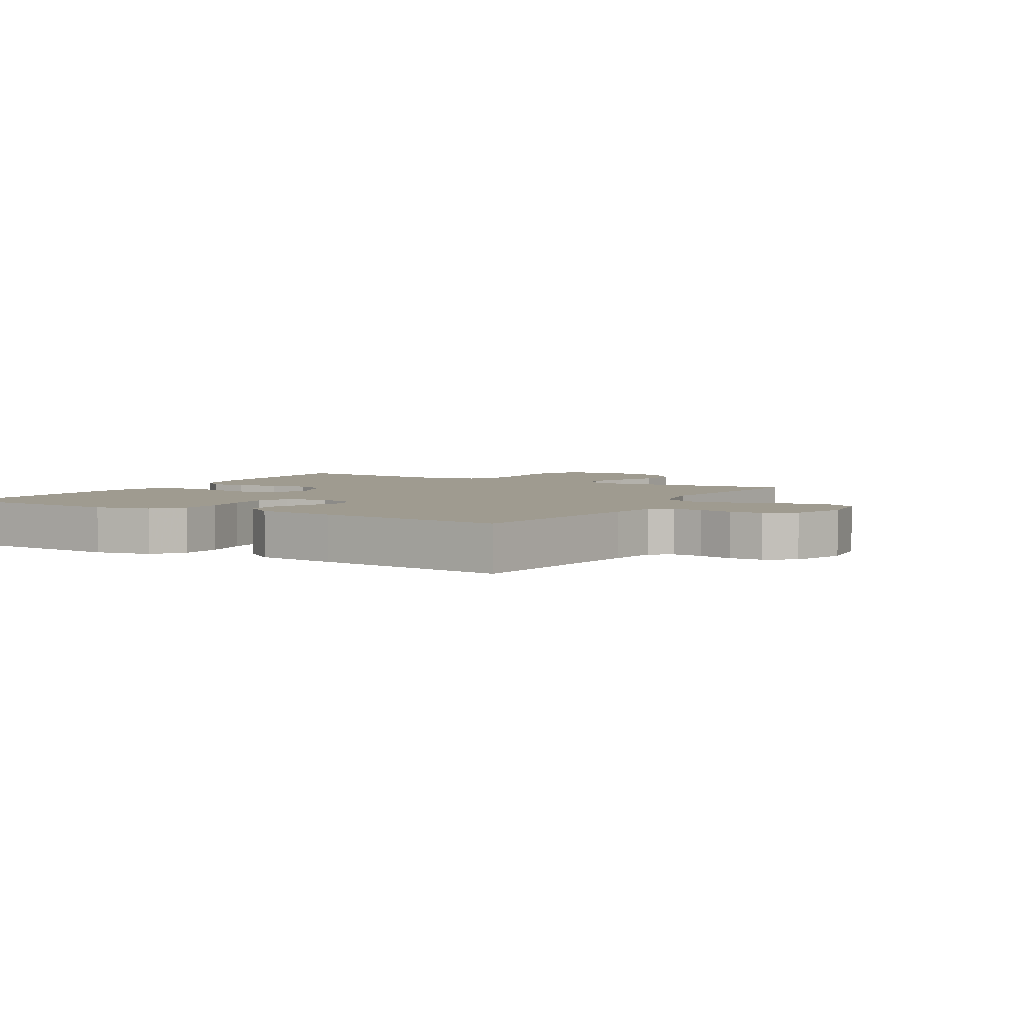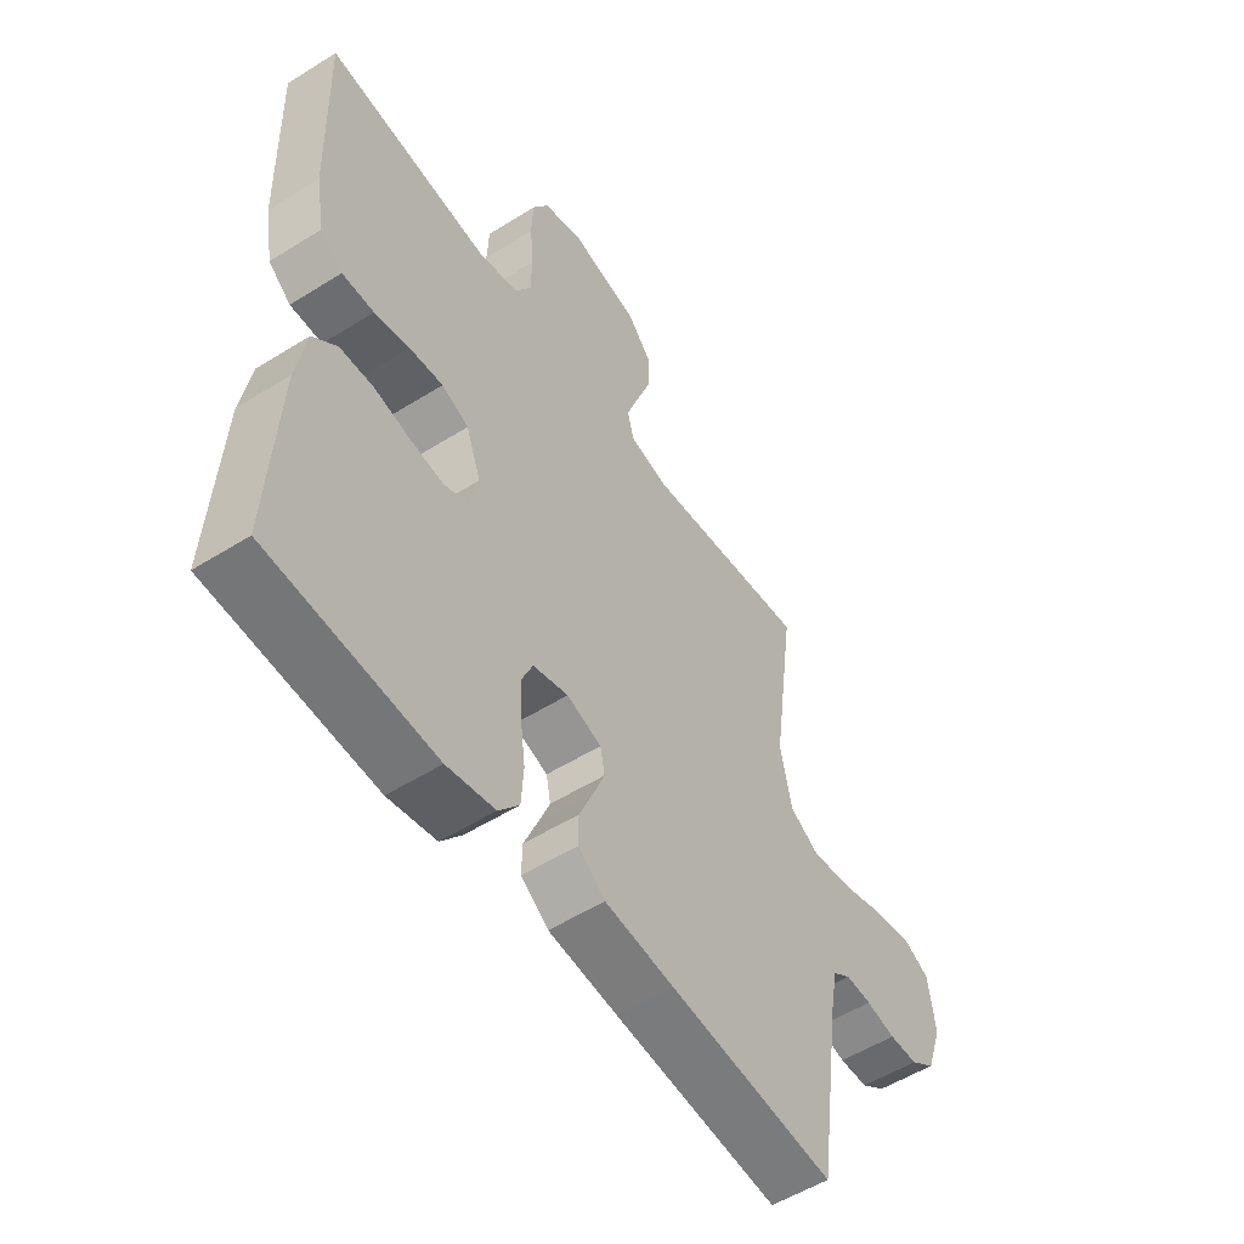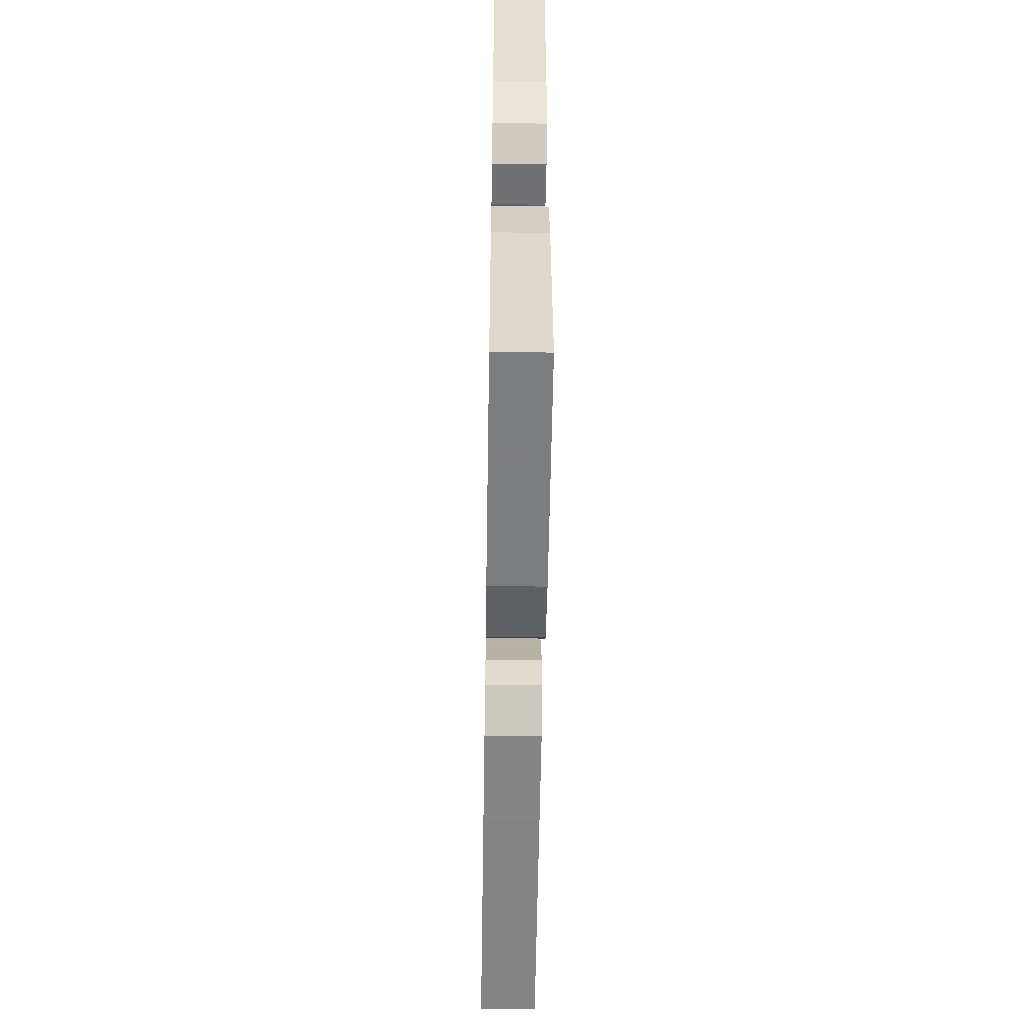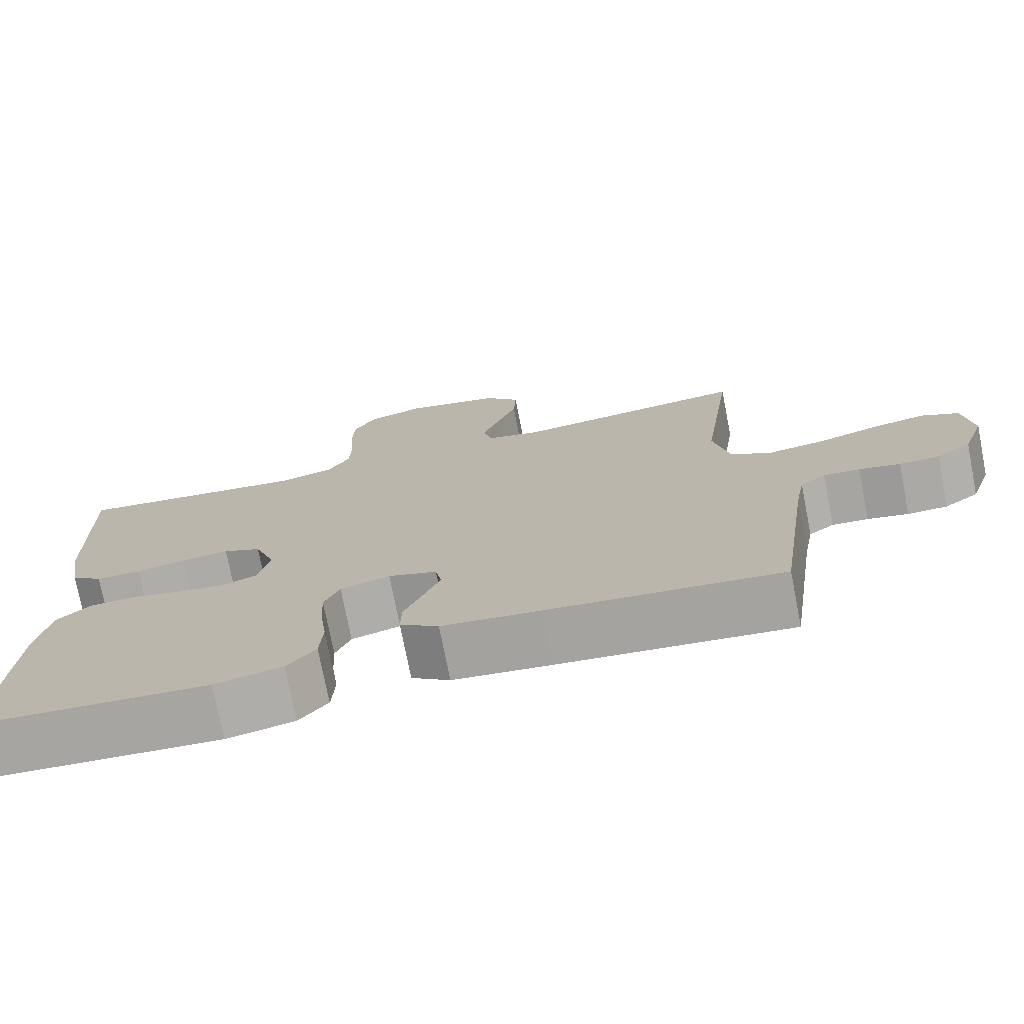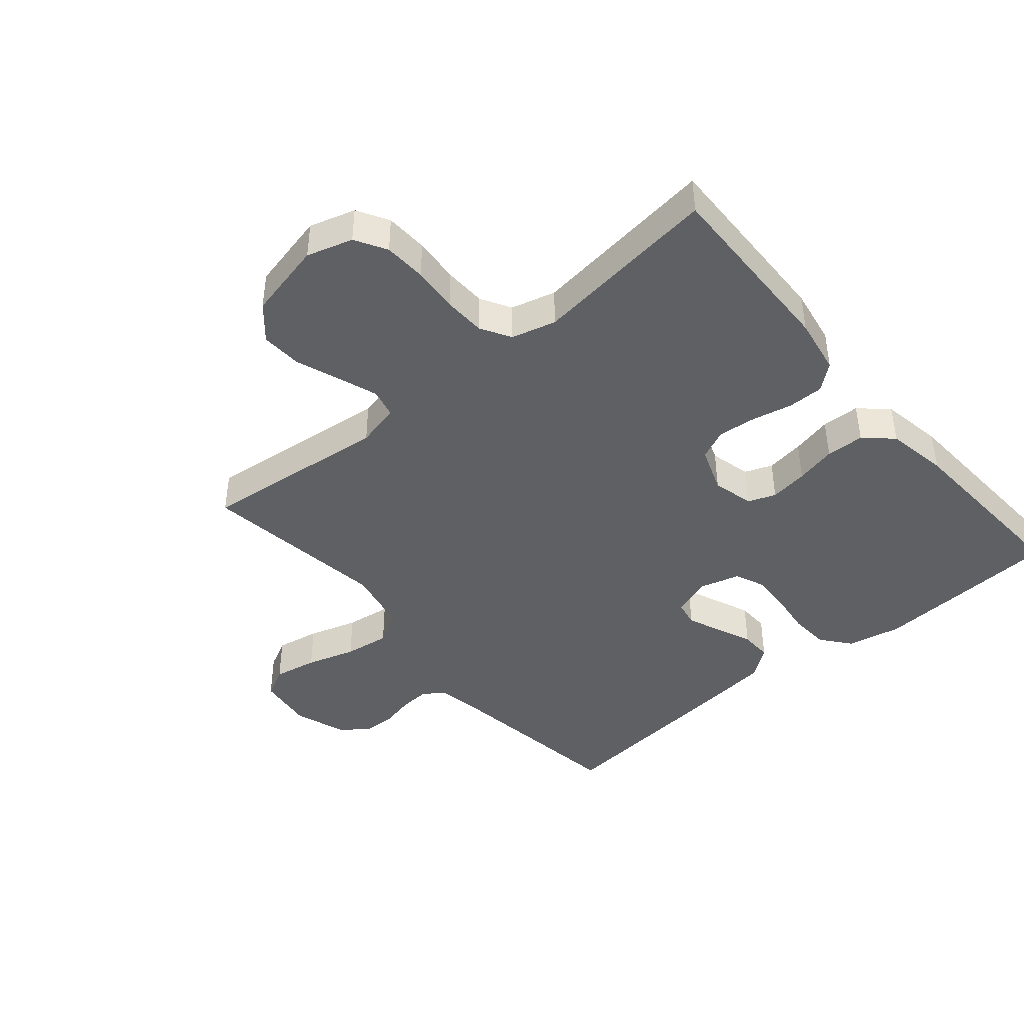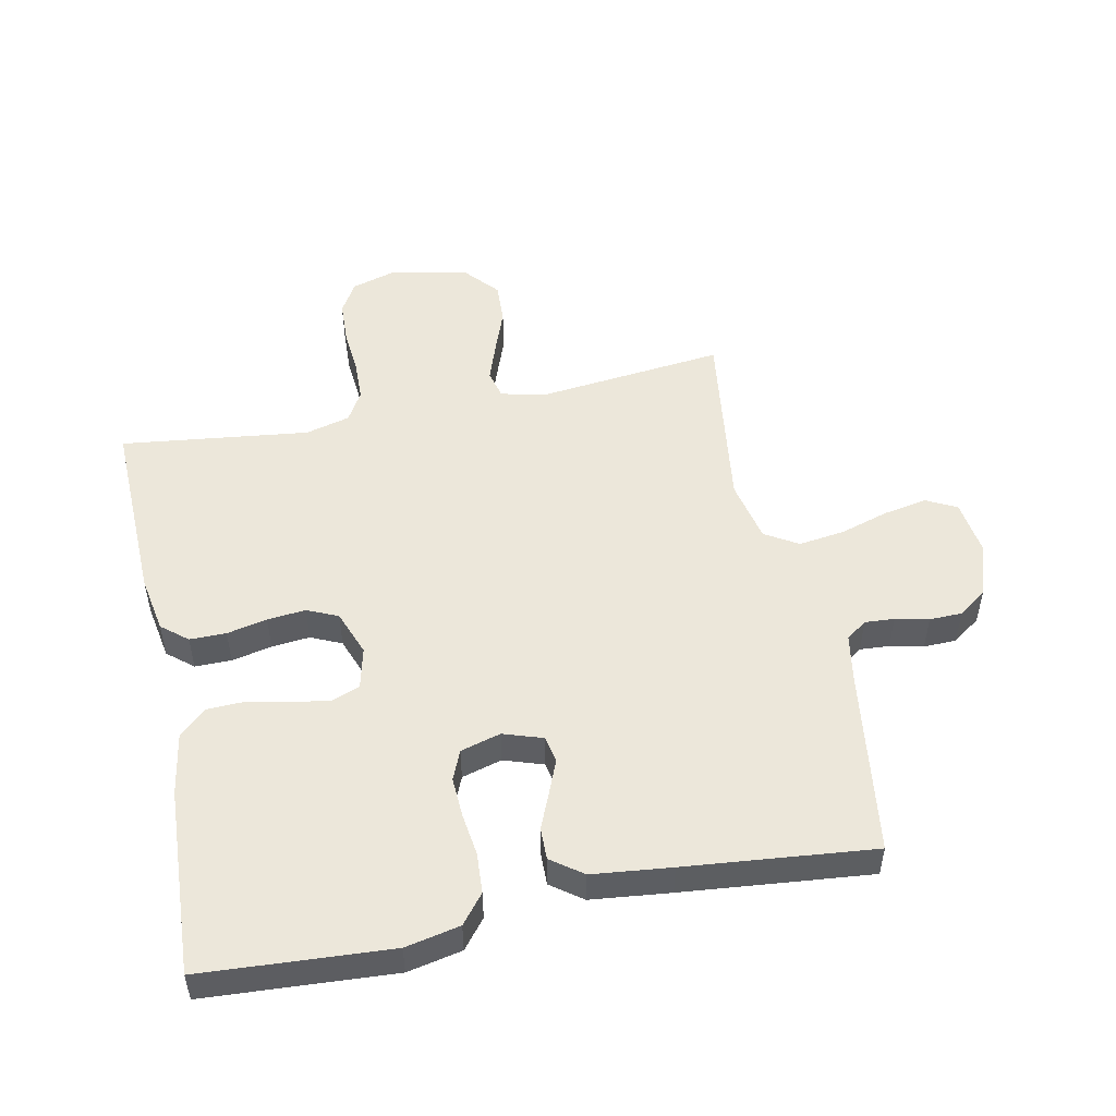
<metadata>
{"format":"obj","ext":"obj","renderer":"f3d","projection":"perspective","resolution":1024,"background":"white","views":[{"elev":4.0,"azim":-149.9,"up":"+Y"},{"elev":-54.0,"azim":123.7,"up":"+Z"},{"elev":-55.3,"azim":89.1,"up":"+Z"},{"elev":-75.0,"azim":-168.9,"up":"+Z"},{"elev":-42.9,"azim":40.3,"up":"+Y"},{"elev":50.9,"azim":168.3,"up":"+Y"}]}
</metadata>
<code>
v -0.5 0.07 -0.5
v -0.542 0.07 -0.2
v -0.555 0.07 -0.127
v -0.588 0.07 -0.103
v -0.635 0.07 -0.106
v -0.688 0.07 -0.118
v -0.74 0.07 -0.117
v -0.785 0.07 -0.085
v -0.814 0.07 0
v -0.802 0.07 0.09
v -0.754 0.07 0.115
v -0.684 0.07 0.102
v -0.606 0.07 0.078
v -0.533 0.07 0.068
v -0.48 0.07 0.1
v -0.459 0.07 0.2
v -0.5 0.07 0.5
v -0.2 0.07 0.467
v -0.13 0.07 0.484
v -0.119 0.07 0.53
v -0.141 0.07 0.593
v -0.167 0.07 0.663
v -0.17 0.07 0.729
v -0.124 0.07 0.782
v 0 0.07 0.81
v 0.073 0.07 0.788
v 0.102 0.07 0.738
v 0.105 0.07 0.67
v 0.099 0.07 0.597
v 0.101 0.07 0.53
v 0.129 0.07 0.482
v 0.2 0.07 0.463
v 0.5 0.07 0.5
v 0.492 0.07 0.2
v 0.476 0.07 0.109
v 0.435 0.07 0.075
v 0.377 0.07 0.075
v 0.313 0.07 0.089
v 0.252 0.07 0.095
v 0.203 0.07 0.073
v 0.176 0.07 0
v 0.192 0.07 -0.066
v 0.236 0.07 -0.083
v 0.297 0.07 -0.074
v 0.362 0.07 -0.059
v 0.423 0.07 -0.061
v 0.467 0.07 -0.101
v 0.484 0.07 -0.2
v 0.5 0.07 -0.5
v 0.2 0.07 -0.519
v 0.113 0.07 -0.501
v 0.076 0.07 -0.455
v 0.072 0.07 -0.391
v 0.081 0.07 -0.322
v 0.084 0.07 -0.259
v 0.064 0.07 -0.212
v 0 0.07 -0.194
v -0.063 0.07 -0.215
v -0.071 0.07 -0.257
v -0.049 0.07 -0.311
v -0.025 0.07 -0.368
v -0.024 0.07 -0.419
v -0.074 0.07 -0.456
v -0.2 0.07 -0.47
v -0.5 0 -0.5
v -0.542 0 -0.2
v -0.555 0 -0.127
v -0.588 0 -0.103
v -0.635 0 -0.106
v -0.688 0 -0.118
v -0.74 0 -0.117
v -0.785 0 -0.085
v -0.814 0 0
v -0.802 0 0.09
v -0.754 0 0.115
v -0.684 0 0.102
v -0.606 0 0.078
v -0.533 0 0.068
v -0.48 0 0.1
v -0.459 0 0.2
v -0.5 0 0.5
v -0.2 0 0.467
v -0.13 0 0.484
v -0.119 0 0.53
v -0.141 0 0.593
v -0.167 0 0.663
v -0.17 0 0.729
v -0.124 0 0.782
v 0 0 0.81
v 0.073 0 0.788
v 0.102 0 0.738
v 0.105 0 0.67
v 0.099 0 0.597
v 0.101 0 0.53
v 0.129 0 0.482
v 0.2 0 0.463
v 0.5 0 0.5
v 0.492 0 0.2
v 0.476 0 0.109
v 0.435 0 0.075
v 0.377 0 0.075
v 0.313 0 0.089
v 0.252 0 0.095
v 0.203 0 0.073
v 0.176 0 0
v 0.192 0 -0.066
v 0.236 0 -0.083
v 0.297 0 -0.074
v 0.362 0 -0.059
v 0.423 0 -0.061
v 0.467 0 -0.101
v 0.484 0 -0.2
v 0.5 0 -0.5
v 0.2 0 -0.519
v 0.113 0 -0.501
v 0.076 0 -0.455
v 0.072 0 -0.391
v 0.081 0 -0.322
v 0.084 0 -0.259
v 0.064 0 -0.212
v 0 0 -0.194
v -0.063 0 -0.215
v -0.071 0 -0.257
v -0.049 0 -0.311
v -0.025 0 -0.368
v -0.024 0 -0.419
v -0.074 0 -0.456
v -0.2 0 -0.47
f 63 64 1 2
f 60 61 62 63
f 59 60 63 2
f 58 59 2 3
f 57 58 3 4
f 51 52 53 54
f 51 54 55
f 50 51 55
f 49 50 55 56
f 47 48 49 56
f 44 45 46 47
f 43 44 47 56
f 35 36 37 38
f 35 38 39
f 32 33 34 35
f 31 32 35 39
f 30 31 39 40
f 26 27 28 29
f 26 29 30
f 25 26 30
f 21 22 23 24
f 20 21 24 25
f 19 20 25 30
f 16 17 18
f 15 16 18 19
f 10 11 12 13
f 10 13 14
f 9 10 14
f 8 9 14
f 5 6 7 8
f 4 5 8 14
f 57 4 14 15
f 42 43 56 57
f 41 42 57 15
f 30 40 41
f 15 19 30 41
f 66 65 128 127
f 127 126 125 124
f 66 127 124 123
f 67 66 123 122
f 68 67 122 121
f 118 117 116 115
f 119 118 115
f 119 115 114
f 120 119 114 113
f 120 113 112 111
f 111 110 109 108
f 120 111 108 107
f 102 101 100 99
f 103 102 99
f 99 98 97 96
f 103 99 96 95
f 104 103 95 94
f 93 92 91 90
f 94 93 90
f 94 90 89
f 88 87 86 85
f 89 88 85 84
f 94 89 84 83
f 82 81 80
f 83 82 80 79
f 77 76 75 74
f 78 77 74
f 78 74 73
f 78 73 72
f 72 71 70 69
f 78 72 69 68
f 79 78 68 121
f 121 120 107 106
f 79 121 106 105
f 105 104 94
f 105 94 83 79
f 1 65 66 2
f 2 66 67 3
f 3 67 68 4
f 4 68 69 5
f 5 69 70 6
f 6 70 71 7
f 7 71 72 8
f 8 72 73 9
f 9 73 74 10
f 10 74 75 11
f 11 75 76 12
f 12 76 77 13
f 13 77 78 14
f 14 78 79 15
f 15 79 80 16
f 16 80 81 17
f 17 81 82 18
f 18 82 83 19
f 19 83 84 20
f 20 84 85 21
f 21 85 86 22
f 22 86 87 23
f 23 87 88 24
f 24 88 89 25
f 25 89 90 26
f 26 90 91 27
f 27 91 92 28
f 28 92 93 29
f 29 93 94 30
f 30 94 95 31
f 31 95 96 32
f 32 96 97 33
f 33 97 98 34
f 34 98 99 35
f 35 99 100 36
f 36 100 101 37
f 37 101 102 38
f 38 102 103 39
f 39 103 104 40
f 40 104 105 41
f 41 105 106 42
f 42 106 107 43
f 43 107 108 44
f 44 108 109 45
f 45 109 110 46
f 46 110 111 47
f 47 111 112 48
f 48 112 113 49
f 49 113 114 50
f 50 114 115 51
f 51 115 116 52
f 52 116 117 53
f 53 117 118 54
f 54 118 119 55
f 55 119 120 56
f 56 120 121 57
f 57 121 122 58
f 58 122 123 59
f 59 123 124 60
f 60 124 125 61
f 61 125 126 62
f 62 126 127 63
f 63 127 128 64
f 64 128 65 1

</code>
